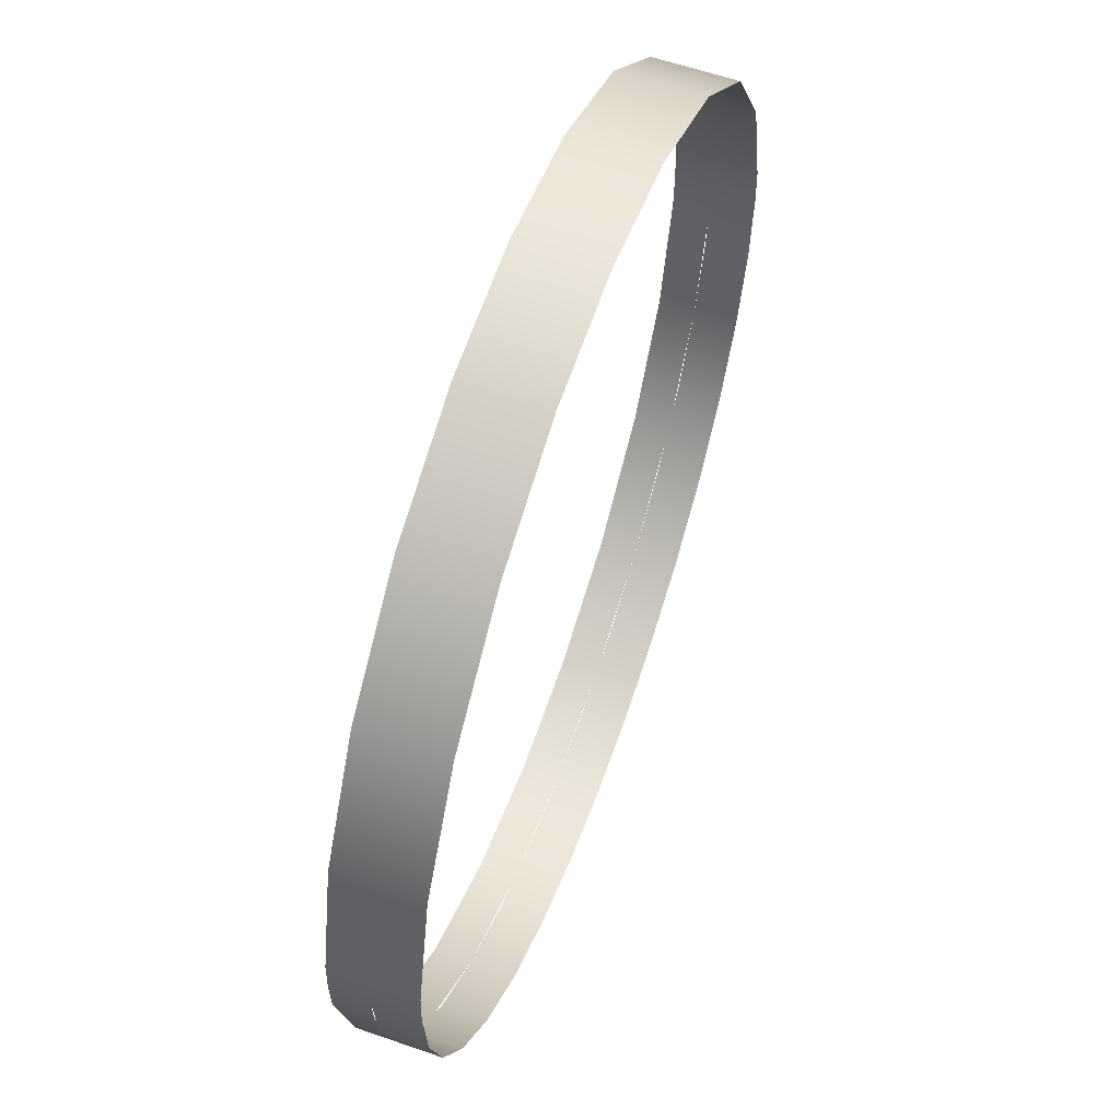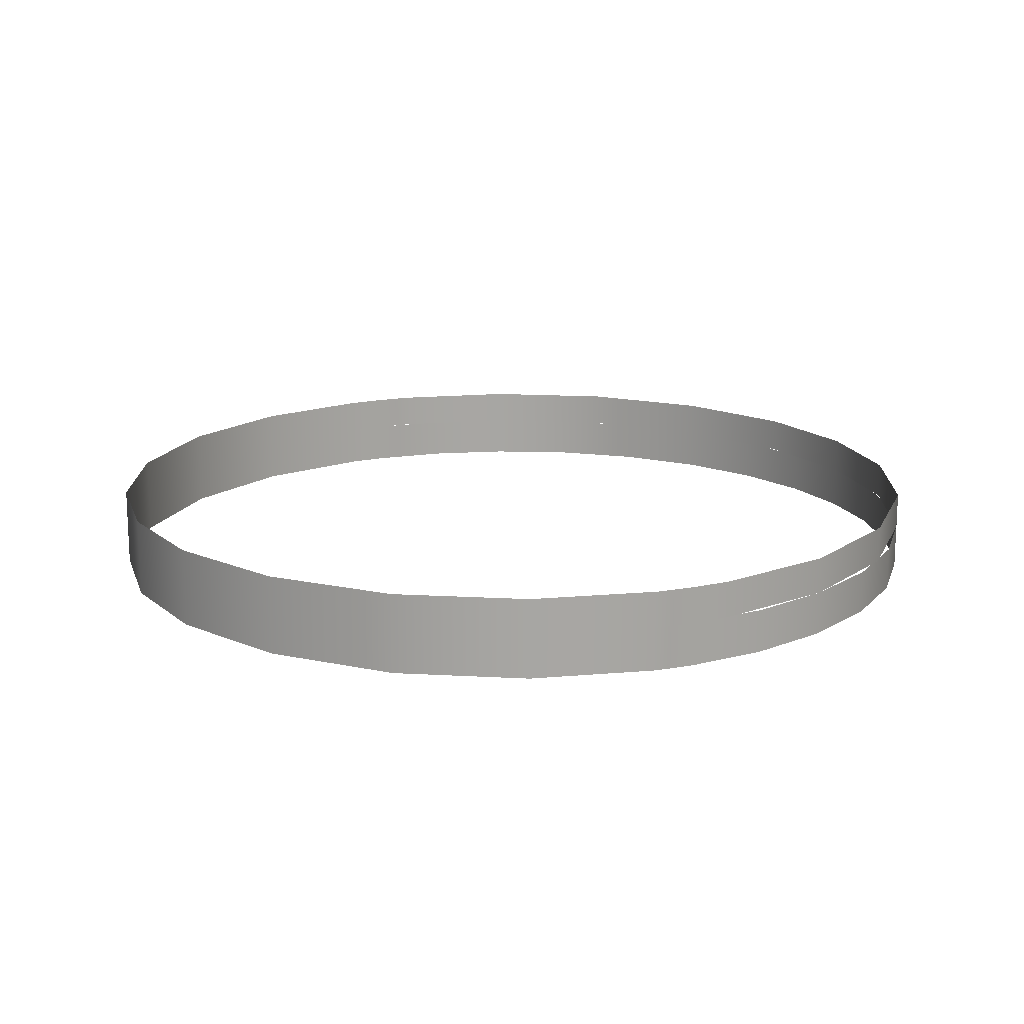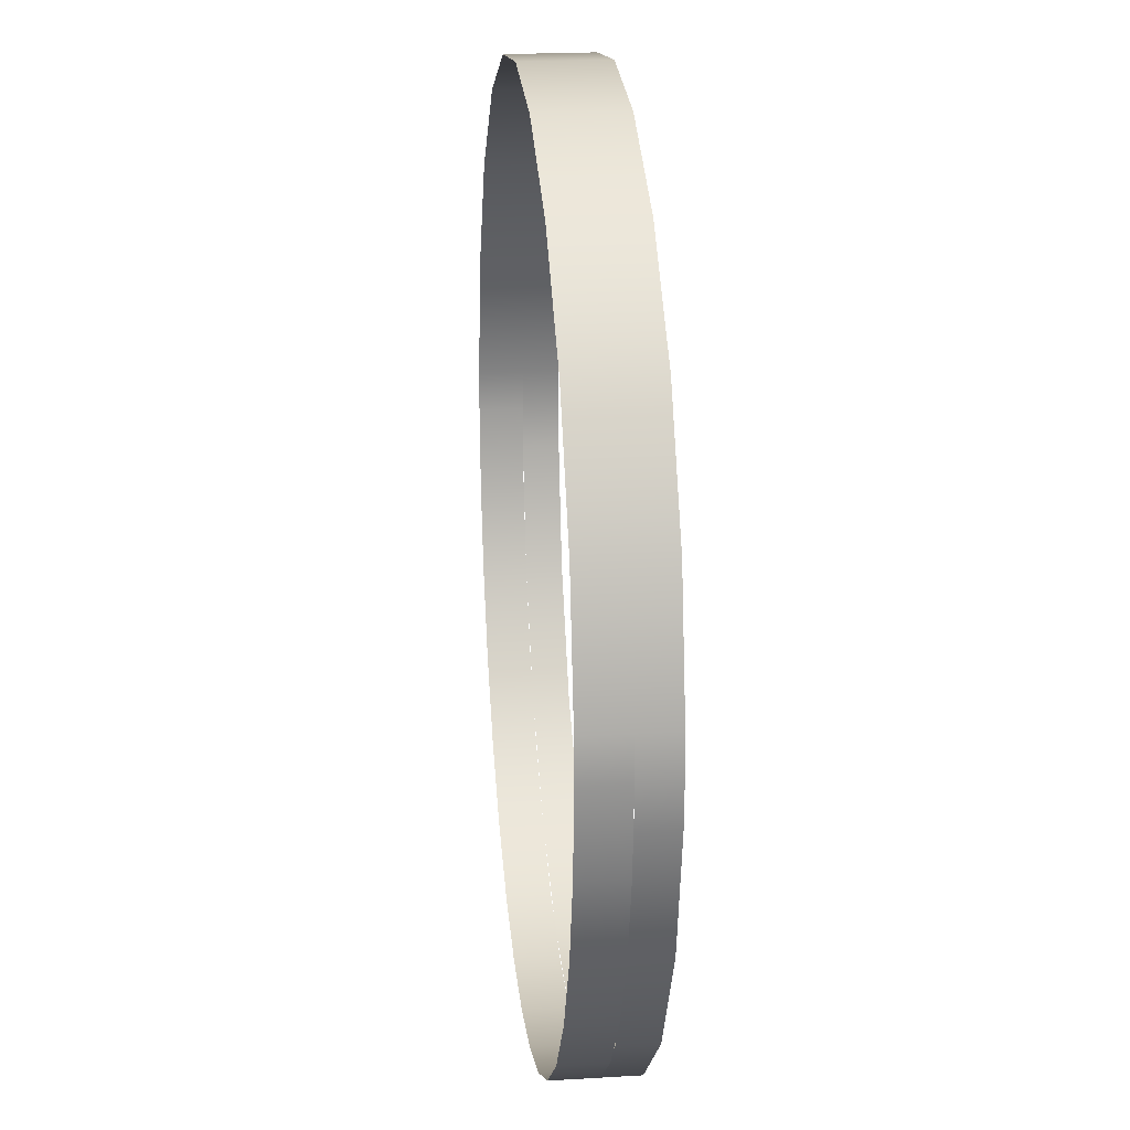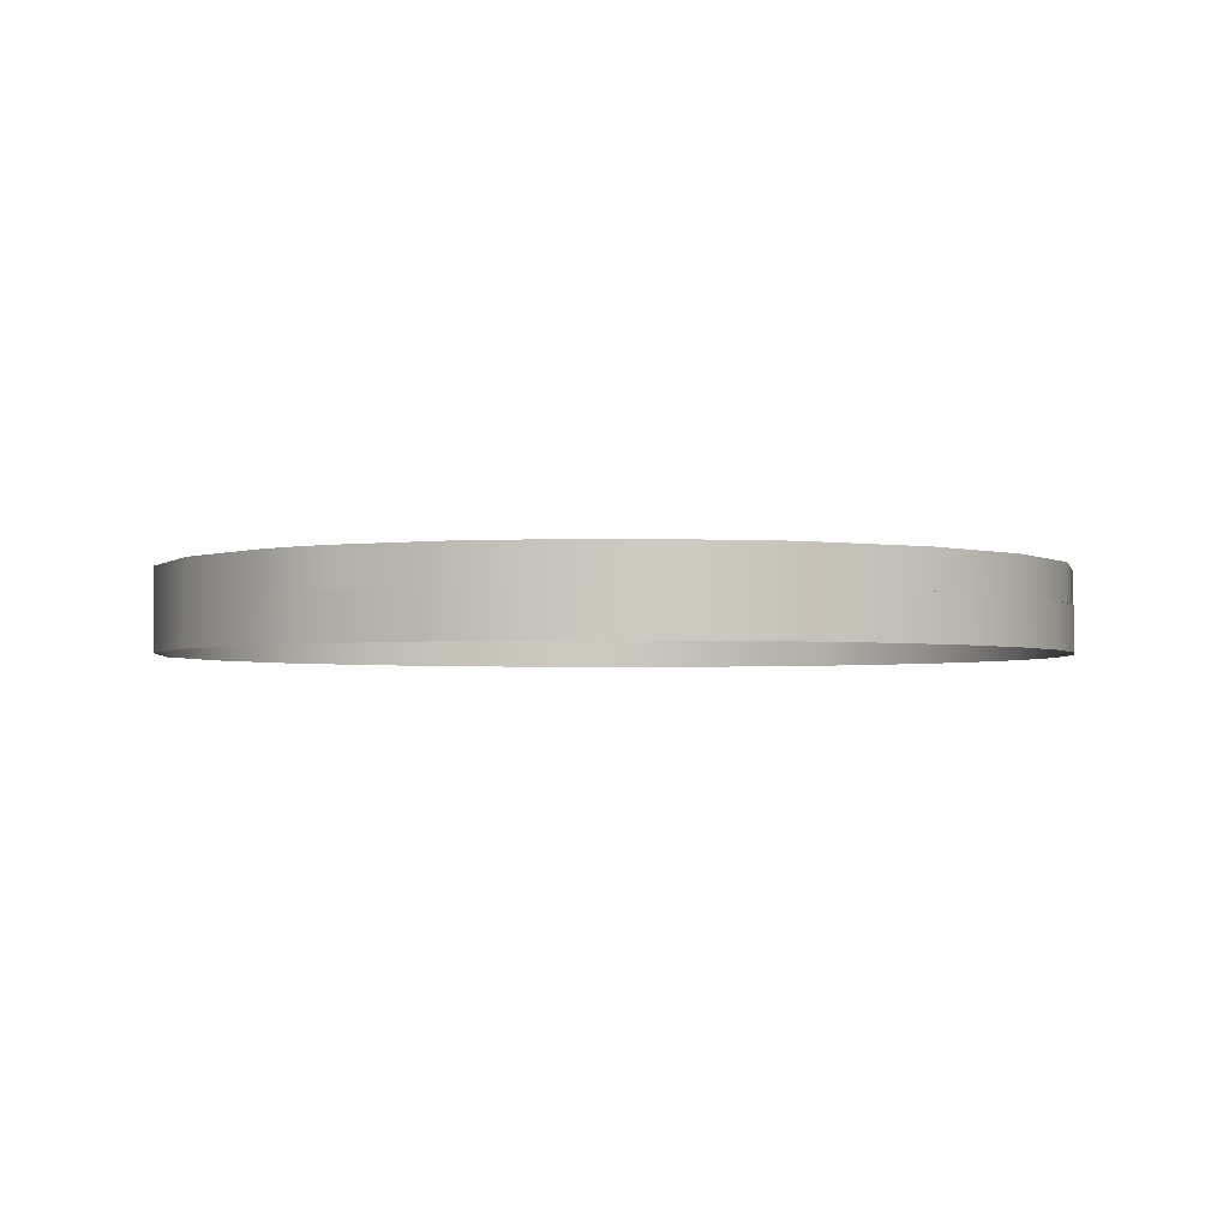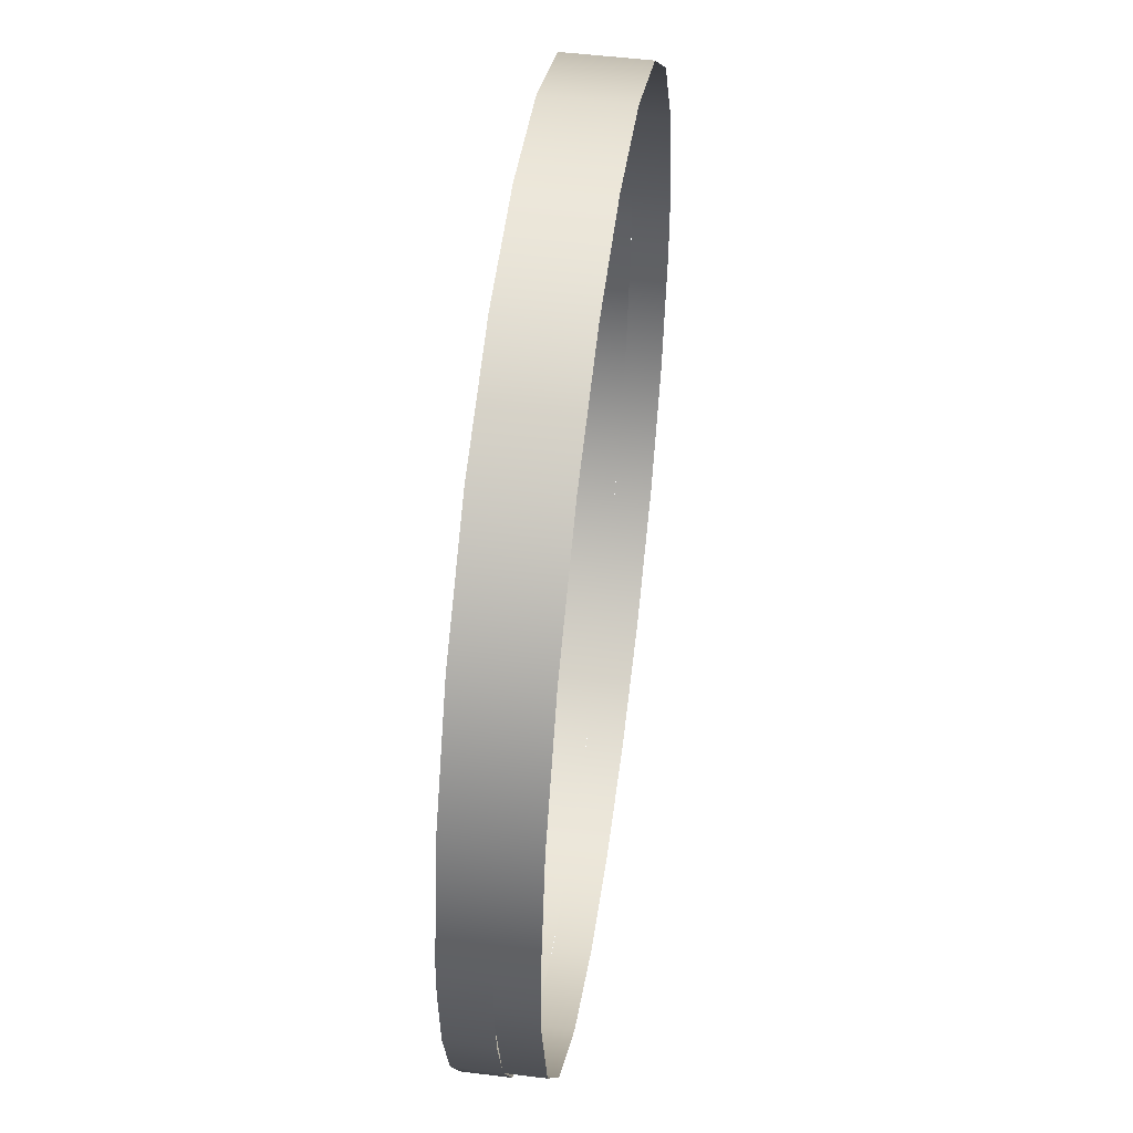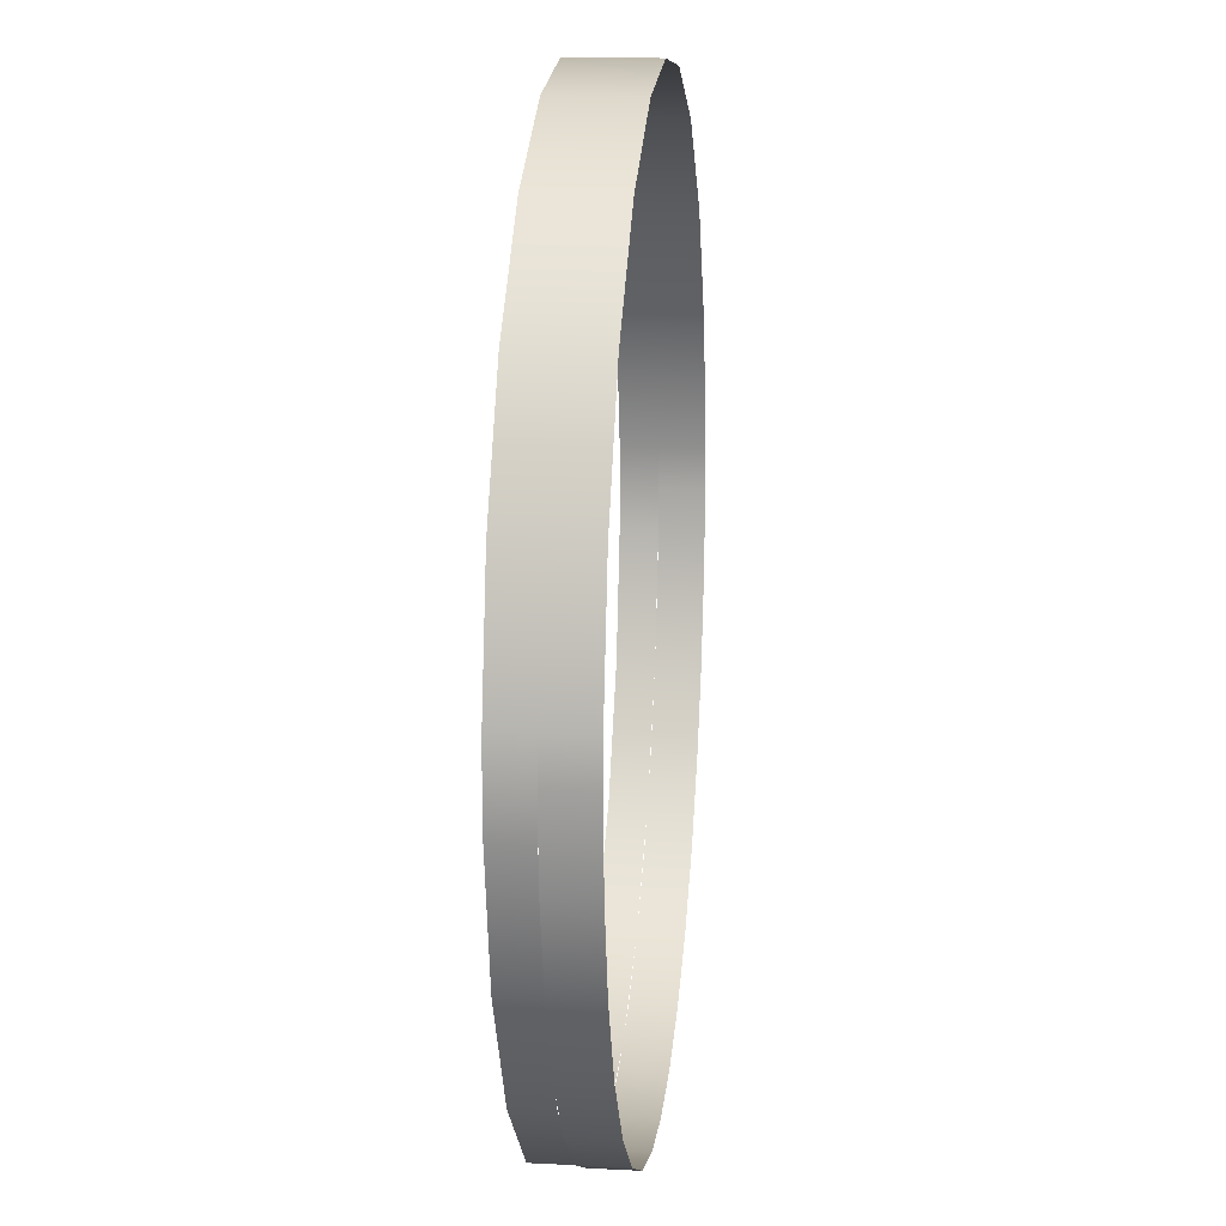
<metadata>
{"format":"obj","ext":"obj","renderer":"f3d","projection":"perspective","resolution":1024,"background":"white","views":[{"elev":59.2,"azim":109.7,"up":"+Y"},{"elev":16.1,"azim":-113.8,"up":"+Z"},{"elev":21.3,"azim":-96.1,"up":"+Y"},{"elev":-2.6,"azim":-52.7,"up":"+Z"},{"elev":50.0,"azim":-82.2,"up":"+Y"},{"elev":15.6,"azim":96.1,"up":"+Y"}]}
</metadata>
<code>
o mesh109/mesh109-geometry#mesh109-geometry
v 0.36 0.6674 0.5355
v 0.36 0.6682 0.5363
v 0.36 0.6674 0.5363
v 0.36 0.6682 0.5355
v 0.3594 0.6649 0.5355
v 0.36 0.669 0.5363
v 0.3594 0.6649 0.5363
v 0.36 0.669 0.5355
v 0.358 0.6625 0.5355
v 0.36 0.6682 0.5346
v 0.3594 0.6716 0.5363
v 0.358 0.6625 0.5363
v 0.36 0.669 0.5346
v 0.3598 0.6666 0.5355
v 0.3594 0.6716 0.5355
v 0.3559 0.6606 0.5363
v 0.3594 0.6716 0.5346
v 0.3598 0.6666 0.5346
v 0.358 0.6739 0.5363
v 0.3559 0.6606 0.5355
v 0.358 0.6739 0.5346
v 0.358 0.6739 0.5355
v 0.3534 0.6595 0.5363
v 0.3594 0.6649 0.5346
v 0.3559 0.6758 0.5355
v 0.3534 0.6595 0.5355
v 0.3585 0.6633 0.5346
v 0.3559 0.6758 0.5363
v 0.3509 0.6591 0.5363
v 0.3585 0.6633 0.5355
v 0.3559 0.6758 0.5346
v 0.3534 0.677 0.5355
v 0.3509 0.6591 0.5355
v 0.3573 0.6618 0.5355
v 0.3534 0.677 0.5363
v 0.3484 0.6595 0.5363
v 0.3573 0.6618 0.5346
v 0.3534 0.677 0.5346
v 0.3509 0.6773 0.5355
v 0.3484 0.6595 0.5355
v 0.3559 0.6606 0.5346
v 0.3509 0.6773 0.5363
v 0.3459 0.6606 0.5363
v 0.3509 0.6773 0.5346
v 0.3484 0.677 0.5355
v 0.3459 0.6606 0.5355
v 0.3543 0.6598 0.5346
v 0.3484 0.677 0.5363
v 0.3439 0.6625 0.5363
v 0.3543 0.6598 0.5355
v 0.3484 0.677 0.5346
v 0.3459 0.6758 0.5355
v 0.3439 0.6625 0.5355
v 0.3526 0.6593 0.5346
v 0.3459 0.6758 0.5363
v 0.3425 0.6649 0.5355
v 0.3526 0.6593 0.5355
v 0.3459 0.6758 0.5346
v 0.3439 0.6739 0.5355
v 0.3425 0.6649 0.5363
v 0.3509 0.6591 0.5346
v 0.3439 0.6739 0.5363
v 0.3419 0.6674 0.5355
v 0.3439 0.6739 0.5346
v 0.3425 0.6716 0.5363
v 0.3419 0.6674 0.5363
v 0.3493 0.6593 0.5346
v 0.3425 0.6716 0.5346
v 0.3425 0.6716 0.5355
v 0.3418 0.6682 0.5355
v 0.3493 0.6593 0.5355
v 0.3419 0.669 0.5363
v 0.3418 0.6682 0.5363
v 0.3476 0.6598 0.5346
v 0.3419 0.669 0.5346
v 0.3419 0.669 0.5355
v 0.3476 0.6598 0.5355
v 0.3418 0.6682 0.5346
v 0.3459 0.6606 0.5346
v 0.342 0.6666 0.5346
v 0.342 0.6666 0.5355
v 0.3445 0.6618 0.5346
v 0.3445 0.6618 0.5355
v 0.3425 0.6649 0.5346
v 0.3433 0.6633 0.5355
v 0.3433 0.6633 0.5346
f 1 2 3
f 2 1 4
f 3 2 1
f 4 1 2
f 3 5 1
f 1 5 3
f 4 6 2
f 2 6 4
f 5 3 7
f 7 3 5
f 6 4 8
f 8 4 6
f 7 9 5
f 5 9 7
f 8 10 4
f 4 10 8
f 8 11 6
f 6 11 8
f 9 7 12
f 12 7 9
f 10 8 13
f 13 8 10
f 10 14 4
f 4 14 10
f 11 8 15
f 15 8 11
f 16 9 12
f 12 9 16
f 8 17 13
f 13 17 8
f 14 10 18
f 18 10 14
f 17 8 15
f 15 8 17
f 15 19 11
f 11 19 15
f 9 16 20
f 20 16 9
f 18 5 14
f 14 5 18
f 15 21 17
f 17 21 15
f 19 15 22
f 22 15 19
f 23 20 16
f 16 20 23
f 5 18 24
f 24 18 5
f 21 15 22
f 22 15 21
f 25 19 22
f 22 19 25
f 20 23 26
f 26 23 20
f 27 5 24
f 24 5 27
f 25 21 22
f 22 21 25
f 19 25 28
f 28 25 19
f 29 26 23
f 23 26 29
f 5 27 30
f 30 27 5
f 21 25 31
f 31 25 21
f 32 28 25
f 25 28 32
f 26 29 33
f 33 29 26
f 27 34 30
f 30 34 27
f 32 31 25
f 25 31 32
f 28 32 35
f 35 32 28
f 36 33 29
f 29 33 36
f 34 27 37
f 37 27 34
f 31 32 38
f 38 32 31
f 39 35 32
f 32 35 39
f 33 36 40
f 40 36 33
f 41 34 37
f 37 34 41
f 39 38 32
f 32 38 39
f 35 39 42
f 42 39 35
f 43 40 36
f 36 40 43
f 34 41 20
f 20 41 34
f 38 39 44
f 44 39 38
f 45 42 39
f 39 42 45
f 40 43 46
f 46 43 40
f 47 20 41
f 41 20 47
f 45 44 39
f 39 44 45
f 42 45 48
f 48 45 42
f 49 46 43
f 43 46 49
f 20 47 50
f 50 47 20
f 44 45 51
f 51 45 44
f 52 48 45
f 45 48 52
f 46 49 53
f 53 49 46
f 54 50 47
f 47 50 54
f 52 51 45
f 45 51 52
f 48 52 55
f 55 52 48
f 49 56 53
f 53 56 49
f 50 54 57
f 57 54 50
f 51 52 58
f 58 52 51
f 59 55 52
f 52 55 59
f 56 49 60
f 60 49 56
f 61 57 54
f 54 57 61
f 59 58 52
f 52 58 59
f 55 59 62
f 62 59 55
f 60 63 56
f 56 63 60
f 57 61 33
f 33 61 57
f 58 59 64
f 64 59 58
f 59 65 62
f 62 65 59
f 63 60 66
f 66 60 63
f 67 33 61
f 61 33 67
f 59 68 64
f 64 68 59
f 65 59 69
f 69 59 65
f 66 70 63
f 63 70 66
f 33 67 71
f 71 67 33
f 68 59 69
f 69 59 68
f 69 72 65
f 65 72 69
f 70 66 73
f 73 66 70
f 74 71 67
f 67 71 74
f 69 75 68
f 68 75 69
f 72 69 76
f 76 69 72
f 73 76 70
f 70 76 73
f 71 74 77
f 77 74 71
f 75 69 76
f 76 69 75
f 76 73 72
f 72 73 76
f 78 76 70
f 70 76 78
f 79 77 74
f 74 77 79
f 76 78 75
f 75 78 76
f 70 80 78
f 78 80 70
f 77 79 46
f 46 79 77
f 80 70 81
f 81 70 80
f 82 46 79
f 79 46 82
f 56 80 81
f 81 80 56
f 46 82 83
f 83 82 46
f 80 56 84
f 84 56 80
f 82 85 83
f 83 85 82
f 56 86 84
f 84 86 56
f 85 82 86
f 86 82 85
f 86 56 85
f 85 56 86

</code>
